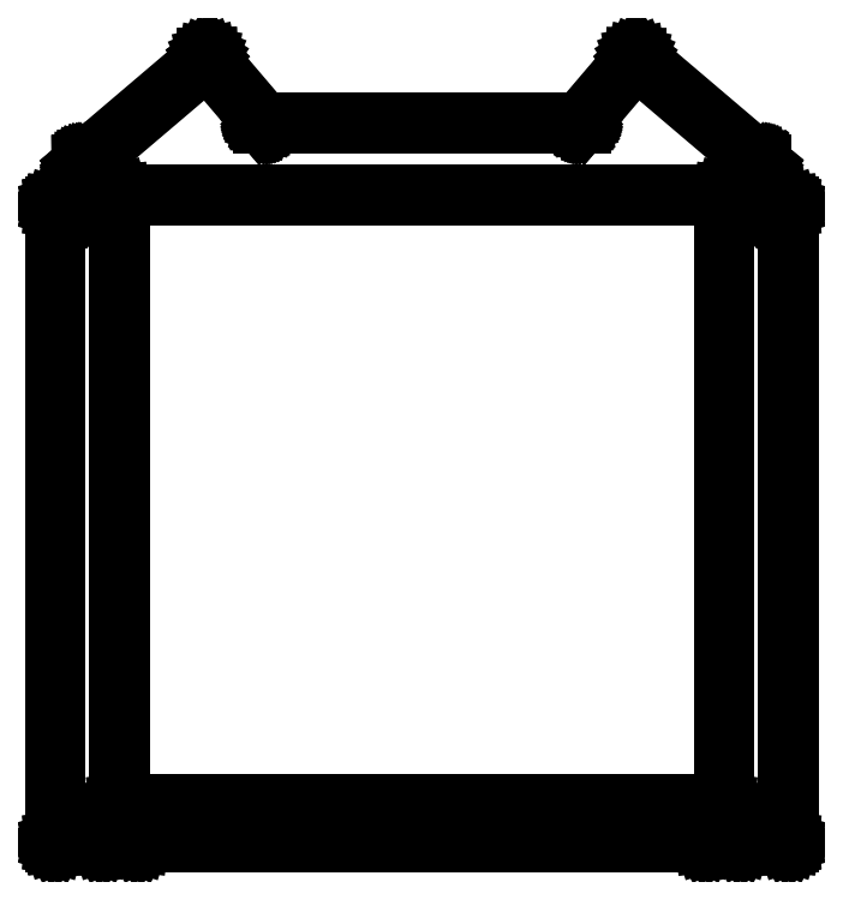
<metadata>
{"format":"dxf","ext":"dxf","renderer":"ezdxf+matplotlib","layout":"modelspace","background":"white","min_lineweight":24,"dpi":150}
</metadata>
<code>
0
SECTION
2
ENTITIES
0
LINE
8
BLACK
10
1.938
20
-0.7364
11
1.938
21
-0.7366
0
LINE
8
BLACK
10
1.938
20
-0.7366
11
1.939
21
-0.7371
0
LINE
8
BLACK
10
1.939
20
-0.7371
11
1.94
21
-0.7376
0
LINE
8
BLACK
10
1.94
20
-0.7376
11
1.94
21
-0.7378
0
LINE
8
BLACK
10
1.94
20
-0.7378
11
2.421
21
-1.304
0
LINE
8
BLACK
10
2.421
20
-1.304
11
5.199
21
-1.304
0
LINE
8
BLACK
10
5.199
20
-1.304
11
5.68
21
-0.7378
0
LINE
8
BLACK
10
5.68
20
-0.7378
11
5.68
21
-0.7376
0
LINE
8
BLACK
10
5.68
20
-0.7376
11
5.681
21
-0.7375
0
LINE
8
BLACK
10
5.681
20
-0.7375
11
5.681
21
-0.7375
0
LINE
8
BLACK
10
5.681
20
-0.7375
11
5.681
21
-0.7371
0
LINE
8
BLACK
10
5.681
20
-0.7371
11
5.682
21
-0.7366
0
LINE
8
BLACK
10
5.682
20
-0.7366
11
5.682
21
-0.7364
0
LINE
8
BLACK
10
5.682
20
-0.7364
11
5.683
21
-0.7362
0
LINE
8
BLACK
10
5.683
20
-0.7362
11
5.683
21
-0.7362
0
LINE
8
BLACK
10
5.683
20
-0.7362
11
5.684
21
-0.7362
0
LINE
8
BLACK
10
5.684
20
-0.7362
11
5.685
21
-0.7364
0
LINE
8
BLACK
10
5.685
20
-0.7364
11
5.685
21
-0.7367
0
LINE
8
BLACK
10
5.685
20
-0.7367
11
5.686
21
-0.7371
0
LINE
8
BLACK
10
5.686
20
-0.7371
11
5.686
21
-0.7373
0
LINE
8
BLACK
10
5.686
20
-0.7373
11
6.783
21
-1.671
0
LINE
8
BLACK
10
6.783
20
-1.671
11
6.783
21
-1.671
0
LINE
8
BLACK
10
6.783
20
-1.671
11
6.783
21
-1.671
0
LINE
8
BLACK
10
6.783
20
-1.671
11
6.783
21
-1.671
0
LINE
8
BLACK
10
6.783
20
-1.671
11
6.783
21
-1.671
0
LINE
8
BLACK
10
6.783
20
-1.671
11
6.783
21
-1.671
0
LINE
8
BLACK
10
6.783
20
-1.671
11
6.783
21
-1.672
0
LINE
8
BLACK
10
6.783
20
-1.672
11
6.784
21
-1.672
0
LINE
8
BLACK
10
6.784
20
-1.672
11
6.784
21
-1.672
0
LINE
8
BLACK
10
6.784
20
-1.672
11
6.784
21
-1.672
0
LINE
8
BLACK
10
6.784
20
-1.672
11
6.784
21
-1.672
0
LINE
8
BLACK
10
6.784
20
-1.672
11
6.784
21
-1.673
0
LINE
8
BLACK
10
6.784
20
-1.673
11
6.784
21
-1.673
0
LINE
8
BLACK
10
6.784
20
-1.673
11
6.784
21
-1.673
0
LINE
8
BLACK
10
6.784
20
-1.673
11
6.784
21
-1.673
0
LINE
8
BLACK
10
6.784
20
-1.673
11
6.784
21
-1.673
0
LINE
8
BLACK
10
6.784
20
-1.673
11
6.784
21
-1.674
0
LINE
8
BLACK
10
6.784
20
-1.674
11
6.784
21
-2.039
0
LINE
8
BLACK
10
6.784
20
-2.039
11
7.015
21
-2.039
0
LINE
8
BLACK
10
7.015
20
-2.039
11
7.015
21
-2.039
0
LINE
8
BLACK
10
7.015
20
-2.039
11
7.015
21
-2.039
0
LINE
8
BLACK
10
7.015
20
-2.039
11
7.016
21
-2.039
0
LINE
8
BLACK
10
7.016
20
-2.039
11
7.017
21
-2.039
0
LINE
8
BLACK
10
7.017
20
-2.039
11
7.017
21
-2.039
0
LINE
8
BLACK
10
7.017
20
-2.039
11
7.018
21
-2.04
0
LINE
8
BLACK
10
7.018
20
-2.04
11
7.018
21
-2.04
0
LINE
8
BLACK
10
7.018
20
-2.04
11
7.019
21
-2.041
0
LINE
8
BLACK
10
7.019
20
-2.041
11
7.019
21
-2.042
0
LINE
8
BLACK
10
7.019
20
-2.042
11
7.019
21
-2.042
0
LINE
8
BLACK
10
7.019
20
-2.042
11
7.019
21
-2.043
0
LINE
8
BLACK
10
7.019
20
-2.043
11
7.019
21
-7.605
0
LINE
8
BLACK
10
7.019
20
-7.605
11
7.019
21
-7.605
0
LINE
8
BLACK
10
7.019
20
-7.605
11
7.019
21
-7.606
0
LINE
8
BLACK
10
7.019
20
-7.606
11
7.019
21
-7.607
0
LINE
8
BLACK
10
7.019
20
-7.607
11
7.018
21
-7.607
0
LINE
8
BLACK
10
7.018
20
-7.607
11
7.018
21
-7.608
0
LINE
8
BLACK
10
7.018
20
-7.608
11
7.017
21
-7.608
0
LINE
8
BLACK
10
7.017
20
-7.608
11
7.017
21
-7.609
0
LINE
8
BLACK
10
7.017
20
-7.609
11
7.016
21
-7.609
0
LINE
8
BLACK
10
7.016
20
-7.609
11
7.015
21
-7.609
0
LINE
8
BLACK
10
7.015
20
-7.609
11
7.015
21
-7.609
0
LINE
8
BLACK
10
7.015
20
-7.609
11
7.015
21
-7.609
0
LINE
8
BLACK
10
7.015
20
-7.609
11
6.6
21
-7.609
0
LINE
8
BLACK
10
6.6
20
-7.609
11
6.6
21
-7.609
0
LINE
8
BLACK
10
6.6
20
-7.609
11
6.599
21
-7.609
0
LINE
8
BLACK
10
6.599
20
-7.609
11
6.598
21
-7.609
0
LINE
8
BLACK
10
6.598
20
-7.609
11
6.598
21
-7.608
0
LINE
8
BLACK
10
6.598
20
-7.608
11
6.597
21
-7.608
0
LINE
8
BLACK
10
6.597
20
-7.608
11
6.597
21
-7.607
0
LINE
8
BLACK
10
6.597
20
-7.607
11
6.596
21
-7.607
0
LINE
8
BLACK
10
6.596
20
-7.607
11
6.596
21
-7.606
0
LINE
8
BLACK
10
6.596
20
-7.606
11
6.596
21
-7.605
0
LINE
8
BLACK
10
6.596
20
-7.605
11
6.596
21
-7.605
0
LINE
8
BLACK
10
6.596
20
-7.605
11
6.596
21
-7.411
0
LINE
8
BLACK
10
6.596
20
-7.411
11
6.294
21
-7.411
0
LINE
8
BLACK
10
6.294
20
-7.411
11
6.294
21
-7.605
0
LINE
8
BLACK
10
6.294
20
-7.605
11
6.294
21
-7.605
0
LINE
8
BLACK
10
6.294
20
-7.605
11
6.294
21
-7.606
0
LINE
8
BLACK
10
6.294
20
-7.606
11
6.294
21
-7.607
0
LINE
8
BLACK
10
6.294
20
-7.607
11
6.293
21
-7.607
0
LINE
8
BLACK
10
6.293
20
-7.607
11
6.293
21
-7.608
0
LINE
8
BLACK
10
6.293
20
-7.608
11
6.292
21
-7.608
0
LINE
8
BLACK
10
6.292
20
-7.608
11
6.292
21
-7.609
0
LINE
8
BLACK
10
6.292
20
-7.609
11
6.291
21
-7.609
0
LINE
8
BLACK
10
6.291
20
-7.609
11
6.29
21
-7.609
0
LINE
8
BLACK
10
6.29
20
-7.609
11
6.29
21
-7.609
0
LINE
8
BLACK
10
6.29
20
-7.609
11
6.29
21
-7.609
0
LINE
8
BLACK
10
6.29
20
-7.609
11
1.33
21
-7.609
0
LINE
8
BLACK
10
1.33
20
-7.609
11
1.33
21
-7.609
0
LINE
8
BLACK
10
1.33
20
-7.609
11
1.329
21
-7.609
0
LINE
8
BLACK
10
1.329
20
-7.609
11
1.328
21
-7.609
0
LINE
8
BLACK
10
1.328
20
-7.609
11
1.328
21
-7.608
0
LINE
8
BLACK
10
1.328
20
-7.608
11
1.327
21
-7.608
0
LINE
8
BLACK
10
1.327
20
-7.608
11
1.327
21
-7.607
0
LINE
8
BLACK
10
1.327
20
-7.607
11
1.326
21
-7.607
0
LINE
8
BLACK
10
1.326
20
-7.607
11
1.326
21
-7.606
0
LINE
8
BLACK
10
1.326
20
-7.606
11
1.326
21
-7.605
0
LINE
8
BLACK
10
1.326
20
-7.605
11
1.326
21
-7.605
0
LINE
8
BLACK
10
1.326
20
-7.605
11
1.326
21
-7.411
0
LINE
8
BLACK
10
1.326
20
-7.411
11
1.024
21
-7.411
0
LINE
8
BLACK
10
1.024
20
-7.411
11
1.024
21
-7.605
0
LINE
8
BLACK
10
1.024
20
-7.605
11
1.024
21
-7.605
0
LINE
8
BLACK
10
1.024
20
-7.605
11
1.024
21
-7.606
0
LINE
8
BLACK
10
1.024
20
-7.606
11
1.024
21
-7.607
0
LINE
8
BLACK
10
1.024
20
-7.607
11
1.023
21
-7.607
0
LINE
8
BLACK
10
1.023
20
-7.607
11
1.023
21
-7.608
0
LINE
8
BLACK
10
1.023
20
-7.608
11
1.022
21
-7.608
0
LINE
8
BLACK
10
1.022
20
-7.608
11
1.022
21
-7.609
0
LINE
8
BLACK
10
1.022
20
-7.609
11
1.021
21
-7.609
0
LINE
8
BLACK
10
1.021
20
-7.609
11
1.02
21
-7.609
0
LINE
8
BLACK
10
1.02
20
-7.609
11
1.02
21
-7.609
0
LINE
8
BLACK
10
1.02
20
-7.609
11
1.02
21
-7.609
0
LINE
8
BLACK
10
1.02
20
-7.609
11
0.6052
21
-7.609
0
LINE
8
BLACK
10
0.6052
20
-7.609
11
0.605
21
-7.609
0
LINE
8
BLACK
10
0.605
20
-7.609
11
0.6042
21
-7.609
0
LINE
8
BLACK
10
0.6042
20
-7.609
11
0.6035
21
-7.609
0
LINE
8
BLACK
10
0.6035
20
-7.609
11
0.6028
21
-7.608
0
LINE
8
BLACK
10
0.6028
20
-7.608
11
0.6022
21
-7.608
0
LINE
8
BLACK
10
0.6022
20
-7.608
11
0.6017
21
-7.607
0
LINE
8
BLACK
10
0.6017
20
-7.607
11
0.6013
21
-7.607
0
LINE
8
BLACK
10
0.6013
20
-7.607
11
0.6011
21
-7.606
0
LINE
8
BLACK
10
0.6011
20
-7.606
11
0.601
21
-7.605
0
LINE
8
BLACK
10
0.601
20
-7.605
11
0.6011
21
-7.605
0
LINE
8
BLACK
10
0.6011
20
-7.605
11
0.6011
21
-2.043
0
LINE
8
BLACK
10
0.6011
20
-2.043
11
0.601
21
-2.042
0
LINE
8
BLACK
10
0.601
20
-2.042
11
0.6011
21
-2.042
0
LINE
8
BLACK
10
0.6011
20
-2.042
11
0.6013
21
-2.041
0
LINE
8
BLACK
10
0.6013
20
-2.041
11
0.6017
21
-2.04
0
LINE
8
BLACK
10
0.6017
20
-2.04
11
0.6022
21
-2.04
0
LINE
8
BLACK
10
0.6022
20
-2.04
11
0.6028
21
-2.039
0
LINE
8
BLACK
10
0.6028
20
-2.039
11
0.6035
21
-2.039
0
LINE
8
BLACK
10
0.6035
20
-2.039
11
0.6042
21
-2.039
0
LINE
8
BLACK
10
0.6042
20
-2.039
11
0.6048
21
-2.039
0
LINE
8
BLACK
10
0.6048
20
-2.039
11
0.605
21
-2.039
0
LINE
8
BLACK
10
0.605
20
-2.039
11
0.6052
21
-2.039
0
LINE
8
BLACK
10
0.6052
20
-2.039
11
0.8361
21
-2.039
0
LINE
8
BLACK
10
0.8361
20
-2.039
11
0.8361
21
-1.674
0
LINE
8
BLACK
10
0.8361
20
-1.674
11
0.8361
21
-1.673
0
LINE
8
BLACK
10
0.8361
20
-1.673
11
0.8361
21
-1.673
0
LINE
8
BLACK
10
0.8361
20
-1.673
11
0.8361
21
-1.673
0
LINE
8
BLACK
10
0.8361
20
-1.673
11
0.8362
21
-1.673
0
LINE
8
BLACK
10
0.8362
20
-1.673
11
0.8362
21
-1.673
0
LINE
8
BLACK
10
0.8362
20
-1.673
11
0.8363
21
-1.672
0
LINE
8
BLACK
10
0.8363
20
-1.672
11
0.8363
21
-1.672
0
LINE
8
BLACK
10
0.8363
20
-1.672
11
0.8364
21
-1.672
0
LINE
8
BLACK
10
0.8364
20
-1.672
11
0.8365
21
-1.672
0
LINE
8
BLACK
10
0.8365
20
-1.672
11
0.8366
21
-1.672
0
LINE
8
BLACK
10
0.8366
20
-1.672
11
0.8367
21
-1.671
0
LINE
8
BLACK
10
0.8367
20
-1.671
11
0.8368
21
-1.671
0
LINE
8
BLACK
10
0.8368
20
-1.671
11
0.8369
21
-1.671
0
LINE
8
BLACK
10
0.8369
20
-1.671
11
0.8371
21
-1.671
0
LINE
8
BLACK
10
0.8371
20
-1.671
11
0.8372
21
-1.671
0
LINE
8
BLACK
10
0.8372
20
-1.671
11
0.8375
21
-1.671
0
LINE
8
BLACK
10
0.8375
20
-1.671
11
1.934
21
-0.7373
0
LINE
8
BLACK
10
1.934
20
-0.7373
11
1.934
21
-0.7371
0
LINE
8
BLACK
10
1.934
20
-0.7371
11
1.934
21
-0.737
0
LINE
8
BLACK
10
1.934
20
-0.737
11
1.934
21
-0.737
0
LINE
8
BLACK
10
1.934
20
-0.737
11
1.935
21
-0.7367
0
LINE
8
BLACK
10
1.935
20
-0.7367
11
1.935
21
-0.7364
0
LINE
8
BLACK
10
1.935
20
-0.7364
11
1.936
21
-0.7362
0
LINE
8
BLACK
10
1.936
20
-0.7362
11
1.937
21
-0.7362
0
LINE
8
BLACK
10
1.937
20
-0.7362
11
1.937
21
-0.7362
0
LINE
8
BLACK
10
1.937
20
-0.7362
11
1.937
21
-0.7362
0
LINE
8
BLACK
10
1.937
20
-0.7362
11
1.938
21
-0.7364
0
LINE
8
BLACK
10
5.204
20
-1.31
11
5.203
21
-1.31
0
LINE
8
BLACK
10
5.203
20
-1.31
11
5.203
21
-1.31
0
LINE
8
BLACK
10
5.203
20
-1.31
11
5.203
21
-1.311
0
LINE
8
BLACK
10
5.203
20
-1.311
11
5.203
21
-1.311
0
LINE
8
BLACK
10
5.203
20
-1.311
11
5.203
21
-1.311
0
LINE
8
BLACK
10
5.203
20
-1.311
11
5.202
21
-1.311
0
LINE
8
BLACK
10
5.202
20
-1.311
11
5.202
21
-1.311
0
LINE
8
BLACK
10
5.202
20
-1.311
11
5.202
21
-1.311
0
LINE
8
BLACK
10
5.202
20
-1.311
11
5.202
21
-1.311
0
LINE
8
BLACK
10
5.202
20
-1.311
11
5.202
21
-1.311
0
LINE
8
BLACK
10
5.202
20
-1.311
11
5.202
21
-1.311
0
LINE
8
BLACK
10
5.202
20
-1.311
11
5.201
21
-1.311
0
LINE
8
BLACK
10
5.201
20
-1.311
11
5.201
21
-1.311
0
LINE
8
BLACK
10
5.201
20
-1.311
11
5.201
21
-1.311
0
LINE
8
BLACK
10
5.201
20
-1.311
11
5.201
21
-1.311
0
LINE
8
BLACK
10
5.201
20
-1.311
11
5.2
21
-1.311
0
LINE
8
BLACK
10
5.2
20
-1.311
11
2.42
21
-1.311
0
LINE
8
BLACK
10
2.42
20
-1.311
11
2.419
21
-1.311
0
LINE
8
BLACK
10
2.419
20
-1.311
11
2.419
21
-1.311
0
LINE
8
BLACK
10
2.419
20
-1.311
11
2.419
21
-1.311
0
LINE
8
BLACK
10
2.419
20
-1.311
11
2.419
21
-1.311
0
LINE
8
BLACK
10
2.419
20
-1.311
11
2.418
21
-1.311
0
LINE
8
BLACK
10
2.418
20
-1.311
11
2.418
21
-1.311
0
LINE
8
BLACK
10
2.418
20
-1.311
11
2.418
21
-1.311
0
LINE
8
BLACK
10
2.418
20
-1.311
11
2.418
21
-1.311
0
LINE
8
BLACK
10
2.418
20
-1.311
11
2.418
21
-1.311
0
LINE
8
BLACK
10
2.418
20
-1.311
11
2.418
21
-1.311
0
LINE
8
BLACK
10
2.418
20
-1.311
11
2.417
21
-1.311
0
LINE
8
BLACK
10
2.417
20
-1.311
11
2.417
21
-1.311
0
LINE
8
BLACK
10
2.417
20
-1.311
11
2.417
21
-1.311
0
LINE
8
BLACK
10
2.417
20
-1.311
11
2.417
21
-1.31
0
LINE
8
BLACK
10
2.417
20
-1.31
11
2.417
21
-1.31
0
LINE
8
BLACK
10
2.417
20
-1.31
11
2.416
21
-1.31
0
LINE
8
BLACK
10
2.416
20
-1.31
11
1.936
21
-0.7457
0
LINE
8
BLACK
10
1.936
20
-0.7457
11
0.8439
21
-1.675
0
LINE
8
BLACK
10
0.8439
20
-1.675
11
0.8439
21
-2.042
0
LINE
8
BLACK
10
0.8439
20
-2.042
11
0.844
21
-2.042
0
LINE
8
BLACK
10
0.844
20
-2.042
11
0.8439
21
-2.043
0
LINE
8
BLACK
10
0.8439
20
-2.043
11
0.8437
21
-2.044
0
LINE
8
BLACK
10
0.8437
20
-2.044
11
0.8433
21
-2.045
0
LINE
8
BLACK
10
0.8433
20
-2.045
11
0.8428
21
-2.045
0
LINE
8
BLACK
10
0.8428
20
-2.045
11
0.8422
21
-2.046
0
LINE
8
BLACK
10
0.8422
20
-2.046
11
0.8415
21
-2.046
0
LINE
8
BLACK
10
0.8415
20
-2.046
11
0.8408
21
-2.046
0
LINE
8
BLACK
10
0.8408
20
-2.046
11
0.8402
21
-2.046
0
LINE
8
BLACK
10
0.8402
20
-2.046
11
0.84
21
-2.046
0
LINE
8
BLACK
10
0.84
20
-2.046
11
0.8398
21
-2.046
0
LINE
8
BLACK
10
0.8398
20
-2.046
11
0.6089
21
-2.046
0
LINE
8
BLACK
10
0.6089
20
-2.046
11
0.6089
21
-7.601
0
LINE
8
BLACK
10
0.6089
20
-7.601
11
1.016
21
-7.601
0
LINE
8
BLACK
10
1.016
20
-7.601
11
1.016
21
-7.408
0
LINE
8
BLACK
10
1.016
20
-7.408
11
1.016
21
-7.407
0
LINE
8
BLACK
10
1.016
20
-7.407
11
1.016
21
-7.407
0
LINE
8
BLACK
10
1.016
20
-7.407
11
1.016
21
-7.406
0
LINE
8
BLACK
10
1.016
20
-7.406
11
1.017
21
-7.405
0
LINE
8
BLACK
10
1.017
20
-7.405
11
1.017
21
-7.405
0
LINE
8
BLACK
10
1.017
20
-7.405
11
1.018
21
-7.404
0
LINE
8
BLACK
10
1.018
20
-7.404
11
1.018
21
-7.404
0
LINE
8
BLACK
10
1.018
20
-7.404
11
1.019
21
-7.404
0
LINE
8
BLACK
10
1.019
20
-7.404
11
1.02
21
-7.404
0
LINE
8
BLACK
10
1.02
20
-7.404
11
1.02
21
-7.404
0
LINE
8
BLACK
10
1.02
20
-7.404
11
1.02
21
-7.404
0
LINE
8
BLACK
10
1.02
20
-7.404
11
1.33
21
-7.404
0
LINE
8
BLACK
10
1.33
20
-7.404
11
1.33
21
-7.404
0
LINE
8
BLACK
10
1.33
20
-7.404
11
1.33
21
-7.404
0
LINE
8
BLACK
10
1.33
20
-7.404
11
1.331
21
-7.404
0
LINE
8
BLACK
10
1.331
20
-7.404
11
1.332
21
-7.404
0
LINE
8
BLACK
10
1.332
20
-7.404
11
1.332
21
-7.404
0
LINE
8
BLACK
10
1.332
20
-7.404
11
1.333
21
-7.405
0
LINE
8
BLACK
10
1.333
20
-7.405
11
1.333
21
-7.405
0
LINE
8
BLACK
10
1.333
20
-7.405
11
1.334
21
-7.406
0
LINE
8
BLACK
10
1.334
20
-7.406
11
1.334
21
-7.407
0
LINE
8
BLACK
10
1.334
20
-7.407
11
1.334
21
-7.407
0
LINE
8
BLACK
10
1.334
20
-7.407
11
1.334
21
-7.408
0
LINE
8
BLACK
10
1.334
20
-7.408
11
1.334
21
-7.601
0
LINE
8
BLACK
10
1.334
20
-7.601
11
6.286
21
-7.601
0
LINE
8
BLACK
10
6.286
20
-7.601
11
6.286
21
-7.408
0
LINE
8
BLACK
10
6.286
20
-7.408
11
6.286
21
-7.407
0
LINE
8
BLACK
10
6.286
20
-7.407
11
6.286
21
-7.407
0
LINE
8
BLACK
10
6.286
20
-7.407
11
6.286
21
-7.406
0
LINE
8
BLACK
10
6.286
20
-7.406
11
6.287
21
-7.405
0
LINE
8
BLACK
10
6.287
20
-7.405
11
6.287
21
-7.405
0
LINE
8
BLACK
10
6.287
20
-7.405
11
6.288
21
-7.404
0
LINE
8
BLACK
10
6.288
20
-7.404
11
6.288
21
-7.404
0
LINE
8
BLACK
10
6.288
20
-7.404
11
6.289
21
-7.404
0
LINE
8
BLACK
10
6.289
20
-7.404
11
6.29
21
-7.404
0
LINE
8
BLACK
10
6.29
20
-7.404
11
6.29
21
-7.404
0
LINE
8
BLACK
10
6.29
20
-7.404
11
6.29
21
-7.404
0
LINE
8
BLACK
10
6.29
20
-7.404
11
6.6
21
-7.404
0
LINE
8
BLACK
10
6.6
20
-7.404
11
6.6
21
-7.404
0
LINE
8
BLACK
10
6.6
20
-7.404
11
6.6
21
-7.404
0
LINE
8
BLACK
10
6.6
20
-7.404
11
6.601
21
-7.404
0
LINE
8
BLACK
10
6.601
20
-7.404
11
6.602
21
-7.404
0
LINE
8
BLACK
10
6.602
20
-7.404
11
6.602
21
-7.404
0
LINE
8
BLACK
10
6.602
20
-7.404
11
6.603
21
-7.405
0
LINE
8
BLACK
10
6.603
20
-7.405
11
6.603
21
-7.405
0
LINE
8
BLACK
10
6.603
20
-7.405
11
6.604
21
-7.406
0
LINE
8
BLACK
10
6.604
20
-7.406
11
6.604
21
-7.407
0
LINE
8
BLACK
10
6.604
20
-7.407
11
6.604
21
-7.407
0
LINE
8
BLACK
10
6.604
20
-7.407
11
6.604
21
-7.408
0
LINE
8
BLACK
10
6.604
20
-7.408
11
6.604
21
-7.601
0
LINE
8
BLACK
10
6.604
20
-7.601
11
7.011
21
-7.601
0
LINE
8
BLACK
10
7.011
20
-7.601
11
7.011
21
-2.046
0
LINE
8
BLACK
10
7.011
20
-2.046
11
6.78
21
-2.046
0
LINE
8
BLACK
10
6.78
20
-2.046
11
6.78
21
-2.046
0
LINE
8
BLACK
10
6.78
20
-2.046
11
6.78
21
-2.046
0
LINE
8
BLACK
10
6.78
20
-2.046
11
6.779
21
-2.046
0
LINE
8
BLACK
10
6.779
20
-2.046
11
6.778
21
-2.046
0
LINE
8
BLACK
10
6.778
20
-2.046
11
6.778
21
-2.046
0
LINE
8
BLACK
10
6.778
20
-2.046
11
6.777
21
-2.045
0
LINE
8
BLACK
10
6.777
20
-2.045
11
6.777
21
-2.045
0
LINE
8
BLACK
10
6.777
20
-2.045
11
6.776
21
-2.044
0
LINE
8
BLACK
10
6.776
20
-2.044
11
6.776
21
-2.043
0
LINE
8
BLACK
10
6.776
20
-2.043
11
6.776
21
-2.042
0
LINE
8
BLACK
10
6.776
20
-2.042
11
6.776
21
-2.042
0
LINE
8
BLACK
10
6.776
20
-2.042
11
6.776
21
-1.675
0
LINE
8
BLACK
10
6.776
20
-1.675
11
5.684
21
-0.7457
0
LINE
8
BLACK
10
5.684
20
-0.7457
11
5.204
21
-1.31
0
LINE
8
BLACK
10
6.455
20
-1.939
11
6.456
21
-1.939
0
LINE
8
BLACK
10
6.456
20
-1.939
11
6.457
21
-1.939
0
LINE
8
BLACK
10
6.457
20
-1.939
11
6.457
21
-1.939
0
LINE
8
BLACK
10
6.457
20
-1.939
11
6.458
21
-1.94
0
LINE
8
BLACK
10
6.458
20
-1.94
11
6.458
21
-1.94
0
LINE
8
BLACK
10
6.458
20
-1.94
11
6.459
21
-1.941
0
LINE
8
BLACK
10
6.459
20
-1.941
11
6.459
21
-1.942
0
LINE
8
BLACK
10
6.459
20
-1.942
11
6.459
21
-1.942
0
LINE
8
BLACK
10
6.459
20
-1.942
11
6.459
21
-1.943
0
LINE
8
BLACK
10
6.459
20
-1.943
11
6.459
21
-7.27
0
LINE
8
BLACK
10
6.459
20
-7.27
11
6.459
21
-7.27
0
LINE
8
BLACK
10
6.459
20
-7.27
11
6.459
21
-7.271
0
LINE
8
BLACK
10
6.459
20
-7.271
11
6.459
21
-7.272
0
LINE
8
BLACK
10
6.459
20
-7.272
11
6.458
21
-7.272
0
LINE
8
BLACK
10
6.458
20
-7.272
11
6.458
21
-7.273
0
LINE
8
BLACK
10
6.458
20
-7.273
11
6.457
21
-7.273
0
LINE
8
BLACK
10
6.457
20
-7.273
11
6.457
21
-7.274
0
LINE
8
BLACK
10
6.457
20
-7.274
11
6.456
21
-7.274
0
LINE
8
BLACK
10
6.456
20
-7.274
11
6.455
21
-7.274
0
LINE
8
BLACK
10
6.455
20
-7.274
11
6.455
21
-7.274
0
LINE
8
BLACK
10
6.455
20
-7.274
11
6.455
21
-7.274
0
LINE
8
BLACK
10
6.455
20
-7.274
11
1.165
21
-7.274
0
LINE
8
BLACK
10
1.165
20
-7.274
11
1.165
21
-7.274
0
LINE
8
BLACK
10
1.165
20
-7.274
11
1.164
21
-7.274
0
LINE
8
BLACK
10
1.164
20
-7.274
11
1.163
21
-7.274
0
LINE
8
BLACK
10
1.163
20
-7.274
11
1.163
21
-7.273
0
LINE
8
BLACK
10
1.163
20
-7.273
11
1.162
21
-7.273
0
LINE
8
BLACK
10
1.162
20
-7.273
11
1.162
21
-7.272
0
LINE
8
BLACK
10
1.162
20
-7.272
11
1.161
21
-7.272
0
LINE
8
BLACK
10
1.161
20
-7.272
11
1.161
21
-7.271
0
LINE
8
BLACK
10
1.161
20
-7.271
11
1.161
21
-7.27
0
LINE
8
BLACK
10
1.161
20
-7.27
11
1.161
21
-7.27
0
LINE
8
BLACK
10
1.161
20
-7.27
11
1.161
21
-1.943
0
LINE
8
BLACK
10
1.161
20
-1.943
11
1.161
21
-1.942
0
LINE
8
BLACK
10
1.161
20
-1.942
11
1.161
21
-1.942
0
LINE
8
BLACK
10
1.161
20
-1.942
11
1.161
21
-1.941
0
LINE
8
BLACK
10
1.161
20
-1.941
11
1.162
21
-1.94
0
LINE
8
BLACK
10
1.162
20
-1.94
11
1.162
21
-1.94
0
LINE
8
BLACK
10
1.162
20
-1.94
11
1.163
21
-1.939
0
LINE
8
BLACK
10
1.163
20
-1.939
11
1.163
21
-1.939
0
LINE
8
BLACK
10
1.163
20
-1.939
11
1.164
21
-1.939
0
LINE
8
BLACK
10
1.164
20
-1.939
11
1.165
21
-1.939
0
LINE
8
BLACK
10
1.165
20
-1.939
11
1.165
21
-1.939
0
LINE
8
BLACK
10
1.165
20
-1.939
11
1.165
21
-1.939
0
LINE
8
BLACK
10
1.165
20
-1.939
11
6.455
21
-1.939
0
LINE
8
BLACK
10
6.455
20
-1.939
11
6.455
21
-1.939
0
LINE
8
BLACK
10
6.455
20
-1.939
11
6.455
21
-1.939
0
LINE
8
BLACK
10
1.169
20
-1.946
11
1.169
21
-7.266
0
LINE
8
BLACK
10
1.169
20
-7.266
11
6.451
21
-7.266
0
LINE
8
BLACK
10
6.451
20
-7.266
11
6.451
21
-1.946
0
LINE
8
BLACK
10
6.451
20
-1.946
11
1.169
21
-1.946
0
ENDSEC
0
EOF

</code>
